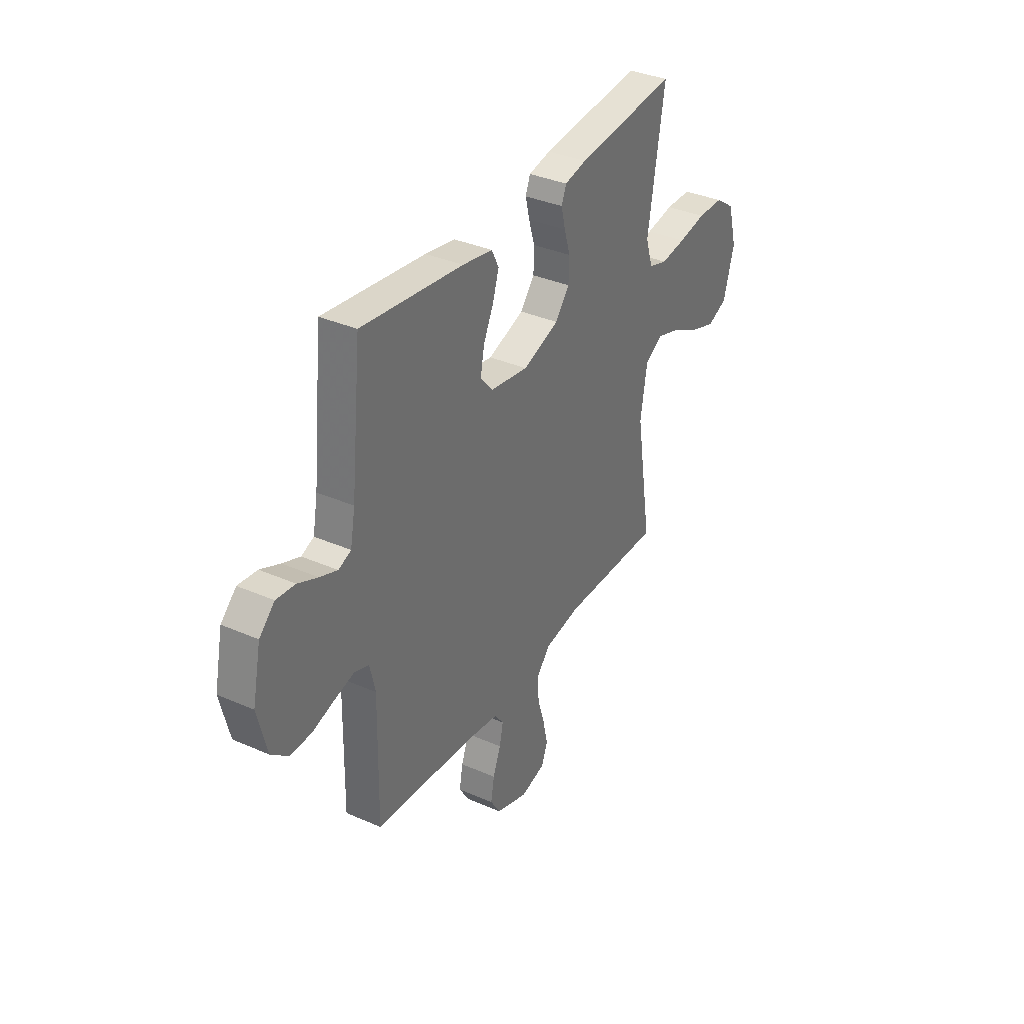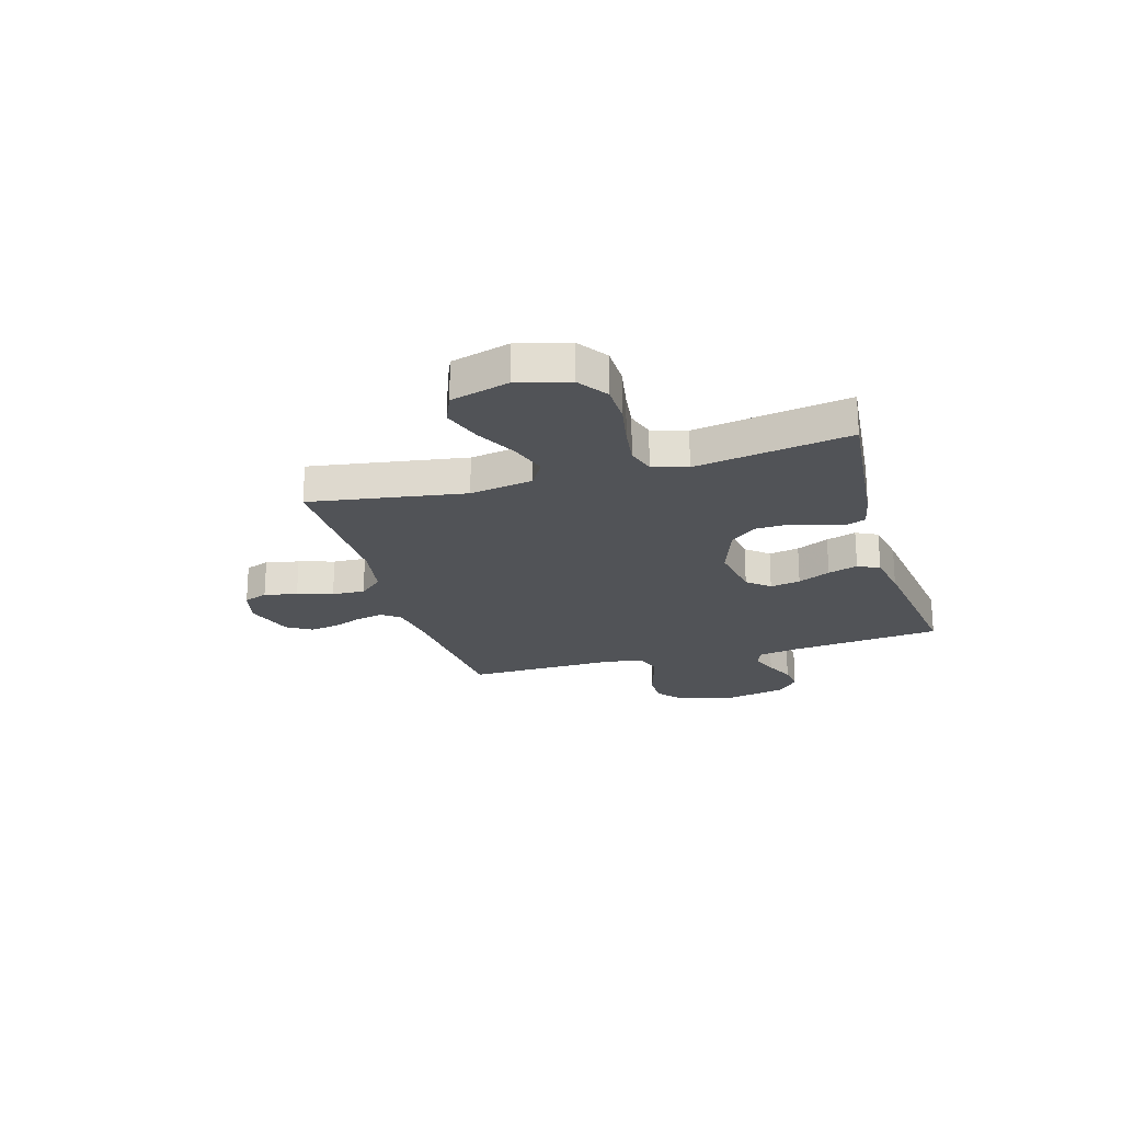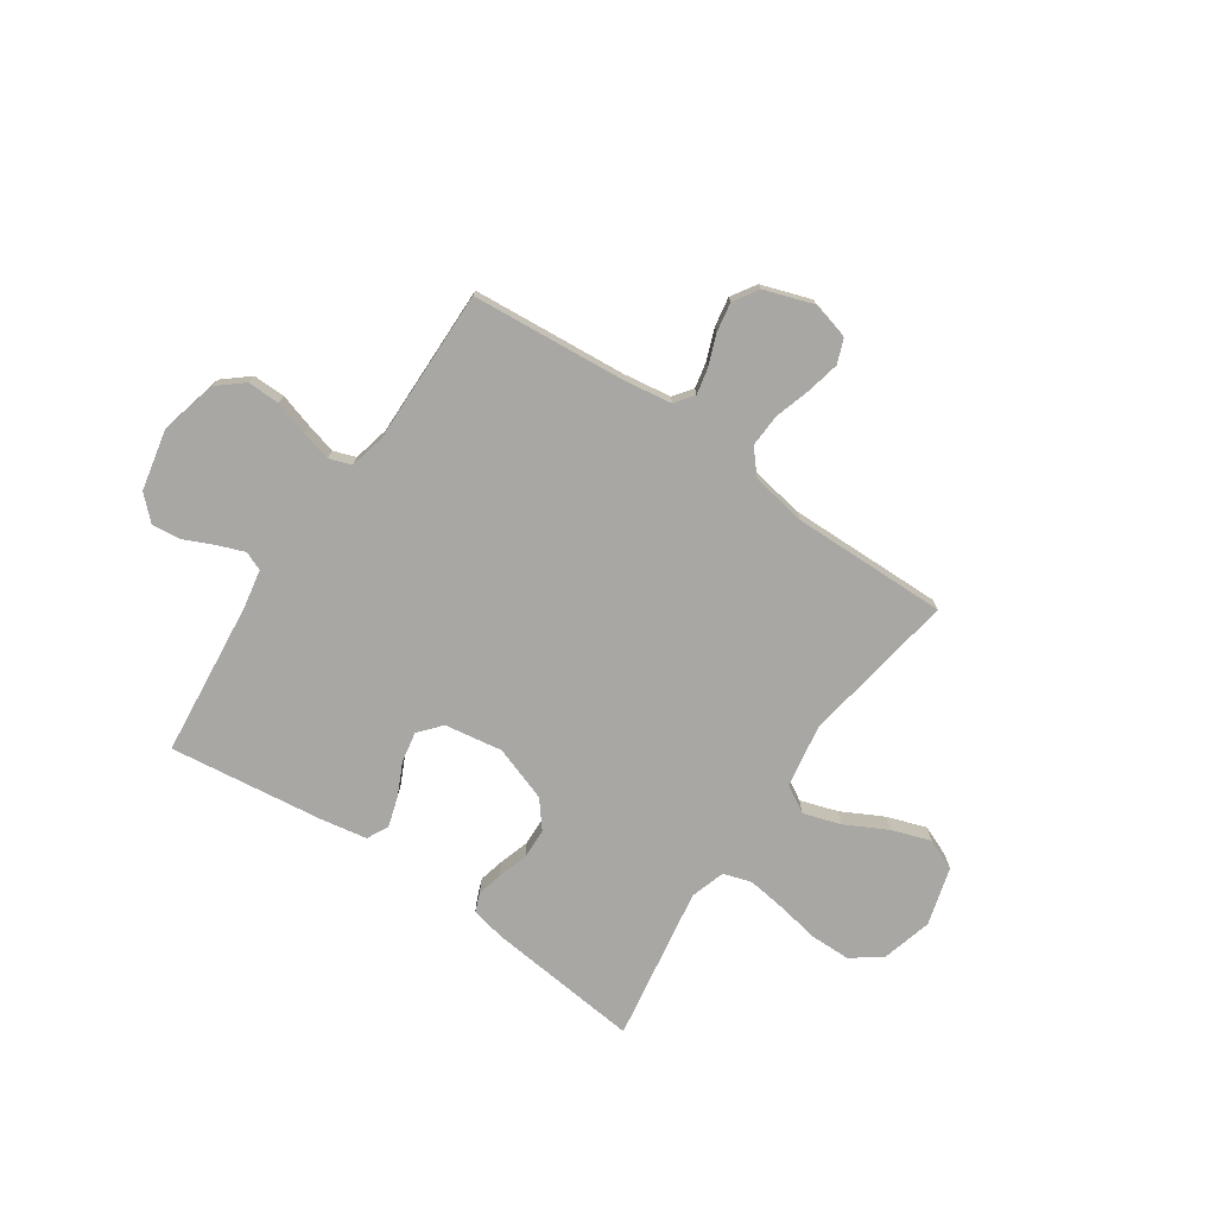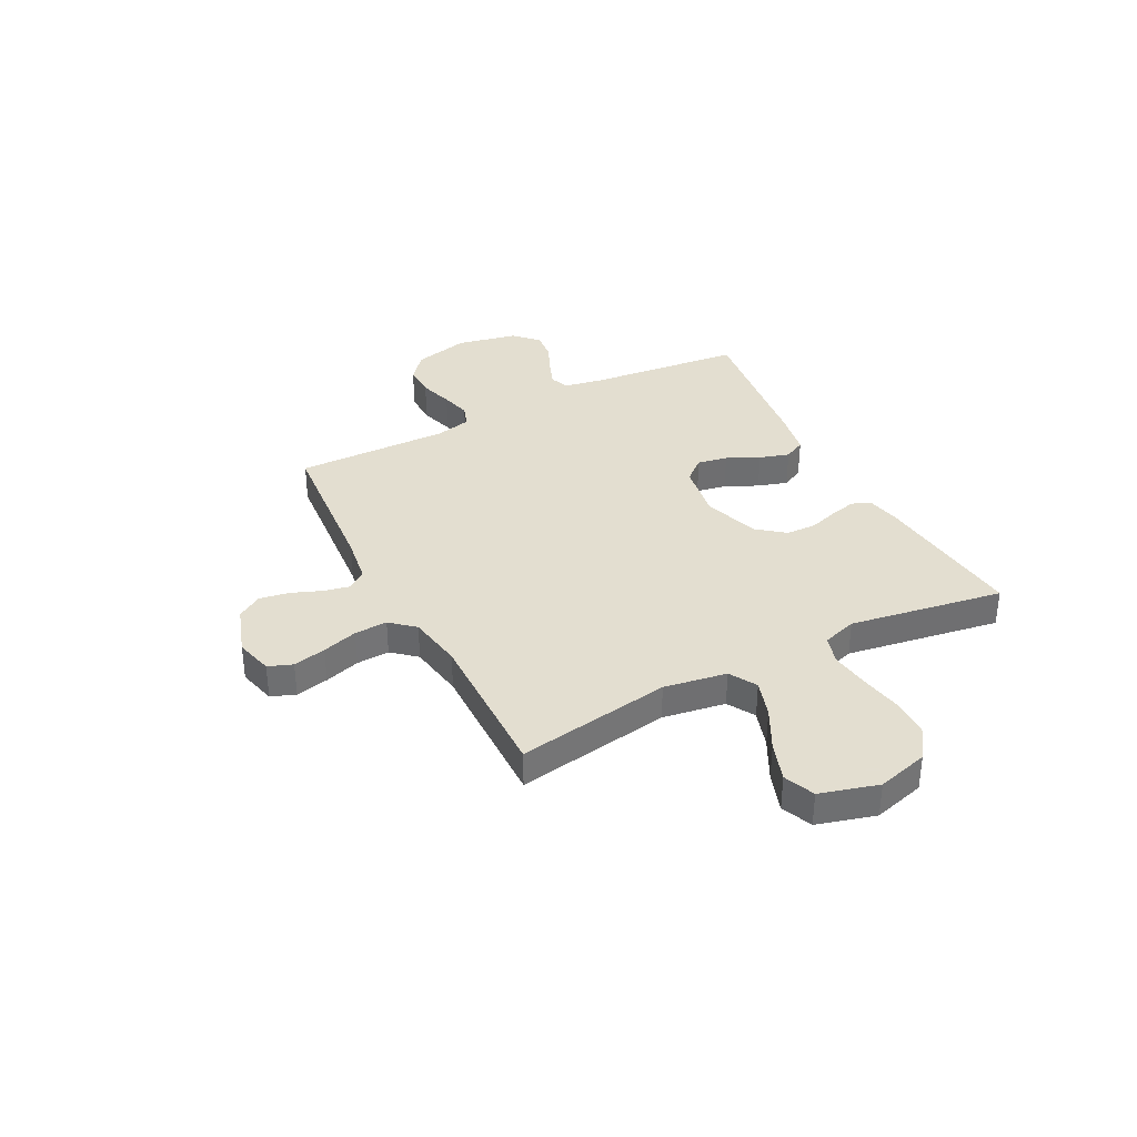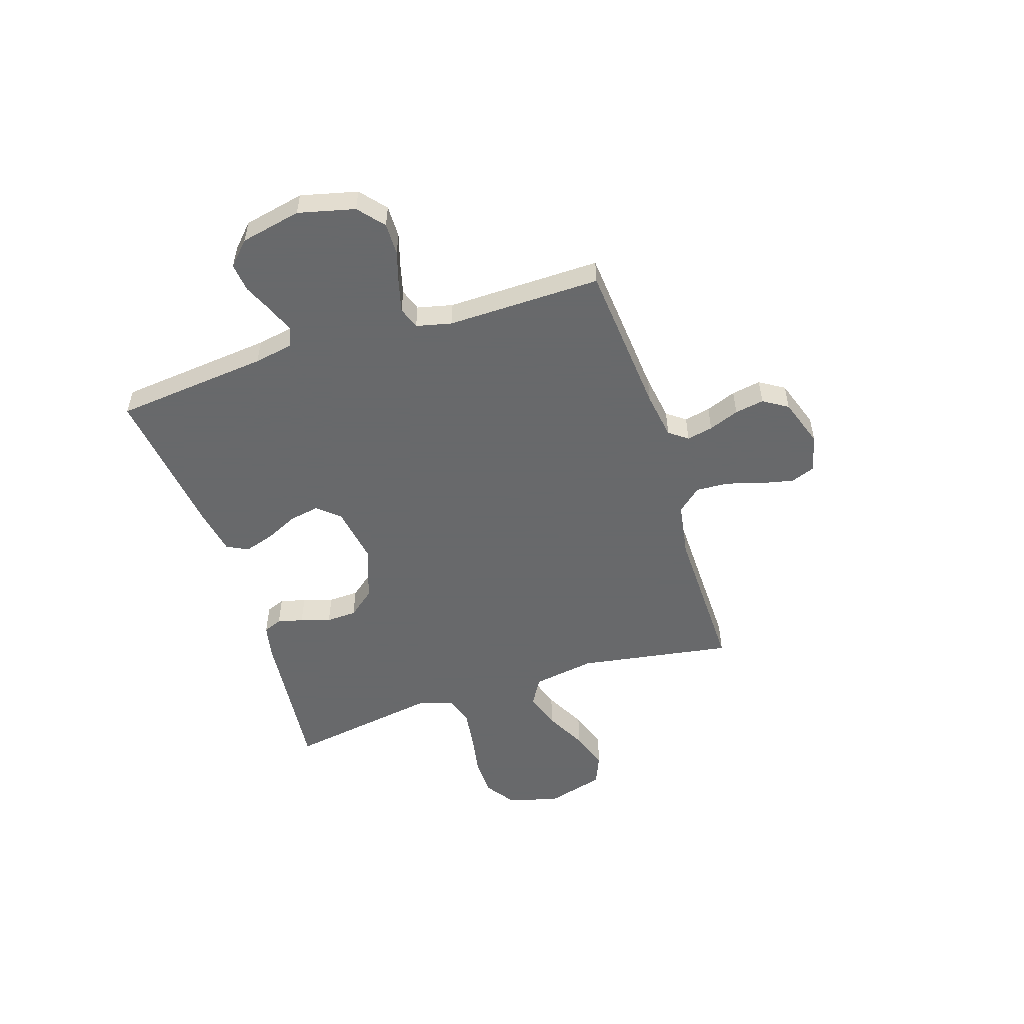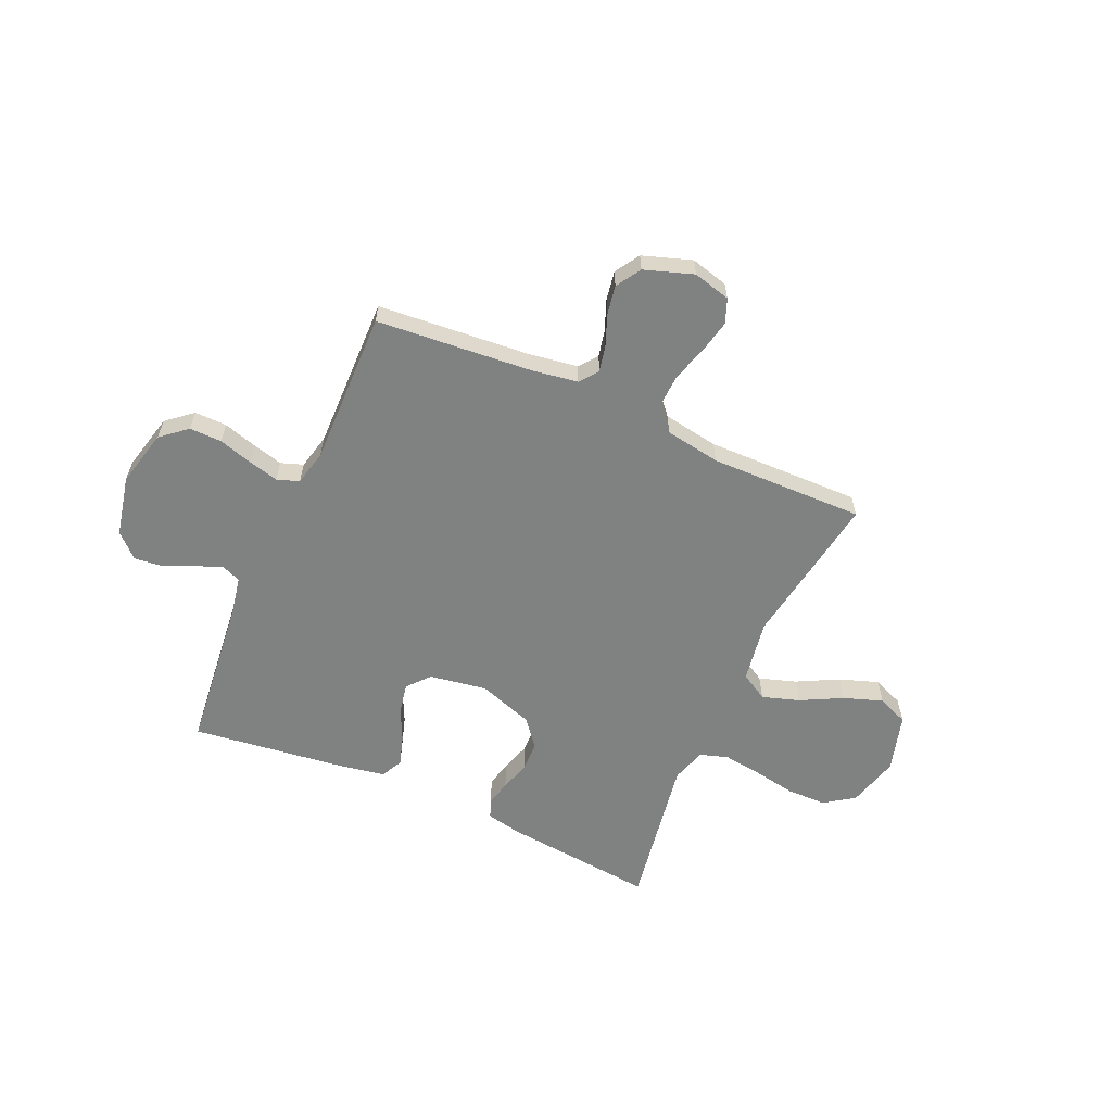
<metadata>
{"format":"obj","ext":"obj","renderer":"f3d","projection":"perspective","resolution":1024,"background":"white","views":[{"elev":35.5,"azim":120.1,"up":"+Z"},{"elev":-21.9,"azim":-73.6,"up":"+Y"},{"elev":-74.8,"azim":145.7,"up":"+Y"},{"elev":35.9,"azim":-117.4,"up":"+Y"},{"elev":-52.6,"azim":107.9,"up":"+Y"},{"elev":-60.3,"azim":156.1,"up":"+Y"}]}
</metadata>
<code>
v 0.5 0.07 0.5
v 0.531 0.07 0.2
v 0.545 0.07 0.124
v 0.582 0.07 0.109
v 0.634 0.07 0.129
v 0.692 0.07 0.155
v 0.748 0.07 0.161
v 0.793 0.07 0.118
v 0.818 0.07 0
v 0.791 0.07 -0.11
v 0.741 0.07 -0.152
v 0.678 0.07 -0.151
v 0.612 0.07 -0.131
v 0.554 0.07 -0.116
v 0.511 0.07 -0.131
v 0.495 0.07 -0.2
v 0.5 0.07 -0.5
v 0.2 0.07 -0.525
v 0.108 0.07 -0.539
v 0.081 0.07 -0.575
v 0.092 0.07 -0.626
v 0.115 0.07 -0.685
v 0.125 0.07 -0.742
v 0.095 0.07 -0.79
v 0 0.07 -0.822
v -0.073 0.07 -0.803
v -0.091 0.07 -0.756
v -0.077 0.07 -0.692
v -0.056 0.07 -0.623
v -0.053 0.07 -0.559
v -0.093 0.07 -0.513
v -0.2 0.07 -0.495
v -0.5 0.07 -0.5
v -0.452 0.07 -0.2
v -0.472 0.07 -0.078
v -0.525 0.07 -0.047
v -0.597 0.07 -0.07
v -0.678 0.07 -0.112
v -0.754 0.07 -0.138
v -0.814 0.07 -0.113
v -0.846 0.07 0
v -0.819 0.07 0.1
v -0.761 0.07 0.14
v -0.684 0.07 0.141
v -0.602 0.07 0.126
v -0.527 0.07 0.116
v -0.472 0.07 0.133
v -0.451 0.07 0.2
v -0.5 0.07 0.5
v -0.2 0.07 0.469
v -0.135 0.07 0.455
v -0.121 0.07 0.419
v -0.133 0.07 0.369
v -0.151 0.07 0.311
v -0.149 0.07 0.252
v -0.107 0.07 0.2
v 0 0.07 0.163
v 0.112 0.07 0.181
v 0.149 0.07 0.224
v 0.138 0.07 0.283
v 0.108 0.07 0.346
v 0.09 0.07 0.404
v 0.111 0.07 0.446
v 0.2 0.07 0.462
v 0.5 0 0.5
v 0.531 0 0.2
v 0.545 0 0.124
v 0.582 0 0.109
v 0.634 0 0.129
v 0.692 0 0.155
v 0.748 0 0.161
v 0.793 0 0.118
v 0.818 0 0
v 0.791 0 -0.11
v 0.741 0 -0.152
v 0.678 0 -0.151
v 0.612 0 -0.131
v 0.554 0 -0.116
v 0.511 0 -0.131
v 0.495 0 -0.2
v 0.5 0 -0.5
v 0.2 0 -0.525
v 0.108 0 -0.539
v 0.081 0 -0.575
v 0.092 0 -0.626
v 0.115 0 -0.685
v 0.125 0 -0.742
v 0.095 0 -0.79
v 0 0 -0.822
v -0.073 0 -0.803
v -0.091 0 -0.756
v -0.077 0 -0.692
v -0.056 0 -0.623
v -0.053 0 -0.559
v -0.093 0 -0.513
v -0.2 0 -0.495
v -0.5 0 -0.5
v -0.452 0 -0.2
v -0.472 0 -0.078
v -0.525 0 -0.047
v -0.597 0 -0.07
v -0.678 0 -0.112
v -0.754 0 -0.138
v -0.814 0 -0.113
v -0.846 0 0
v -0.819 0 0.1
v -0.761 0 0.14
v -0.684 0 0.141
v -0.602 0 0.126
v -0.527 0 0.116
v -0.472 0 0.133
v -0.451 0 0.2
v -0.5 0 0.5
v -0.2 0 0.469
v -0.135 0 0.455
v -0.121 0 0.419
v -0.133 0 0.369
v -0.151 0 0.311
v -0.149 0 0.252
v -0.107 0 0.2
v 0 0 0.163
v 0.112 0 0.181
v 0.149 0 0.224
v 0.138 0 0.283
v 0.108 0 0.346
v 0.09 0 0.404
v 0.111 0 0.446
v 0.2 0 0.462
f 64 1 2
f 63 64 2
f 62 63 2
f 61 62 2
f 60 61 2
f 59 60 2 3
f 58 59 3 4
f 57 58 4
f 52 53 54
f 51 52 54
f 50 51 54
f 49 50 54
f 48 49 54
f 47 48 54 55
f 43 44 45
f 42 43 45
f 41 42 45
f 40 41 45
f 39 40 45
f 38 39 45
f 37 38 45
f 36 37 45 46
f 35 36 46 47
f 32 33 34
f 47 55 56
f 35 47 56
f 34 35 56
f 32 34 56
f 31 32 56
f 27 28 29
f 26 27 29
f 25 26 29
f 24 25 29
f 23 24 29
f 22 23 29
f 21 22 29
f 20 21 29 30
f 16 17 18
f 15 16 18 19
f 11 12 13
f 10 11 13
f 9 10 13
f 8 9 13
f 7 8 13
f 6 7 13
f 5 6 13
f 4 5 13 14
f 57 4 14 15
f 31 56 57
f 30 31 57
f 20 30 57
f 19 20 57
f 15 19 57
f 66 65 128
f 66 128 127
f 66 127 126
f 66 126 125
f 66 125 124
f 67 66 124 123
f 68 67 123 122
f 68 122 121
f 118 117 116
f 118 116 115
f 118 115 114
f 118 114 113
f 118 113 112
f 119 118 112 111
f 109 108 107
f 109 107 106
f 109 106 105
f 109 105 104
f 109 104 103
f 109 103 102
f 109 102 101
f 110 109 101 100
f 111 110 100 99
f 98 97 96
f 120 119 111
f 120 111 99
f 120 99 98
f 120 98 96
f 120 96 95
f 93 92 91
f 93 91 90
f 93 90 89
f 93 89 88
f 93 88 87
f 93 87 86
f 93 86 85
f 94 93 85 84
f 82 81 80
f 83 82 80 79
f 77 76 75
f 77 75 74
f 77 74 73
f 77 73 72
f 77 72 71
f 77 71 70
f 77 70 69
f 78 77 69 68
f 79 78 68 121
f 121 120 95
f 121 95 94
f 121 94 84
f 121 84 83
f 121 83 79
f 1 65 66 2
f 2 66 67 3
f 3 67 68 4
f 4 68 69 5
f 5 69 70 6
f 6 70 71 7
f 7 71 72 8
f 8 72 73 9
f 9 73 74 10
f 10 74 75 11
f 11 75 76 12
f 12 76 77 13
f 13 77 78 14
f 14 78 79 15
f 15 79 80 16
f 16 80 81 17
f 17 81 82 18
f 18 82 83 19
f 19 83 84 20
f 20 84 85 21
f 21 85 86 22
f 22 86 87 23
f 23 87 88 24
f 24 88 89 25
f 25 89 90 26
f 26 90 91 27
f 27 91 92 28
f 28 92 93 29
f 29 93 94 30
f 30 94 95 31
f 31 95 96 32
f 32 96 97 33
f 33 97 98 34
f 34 98 99 35
f 35 99 100 36
f 36 100 101 37
f 37 101 102 38
f 38 102 103 39
f 39 103 104 40
f 40 104 105 41
f 41 105 106 42
f 42 106 107 43
f 43 107 108 44
f 44 108 109 45
f 45 109 110 46
f 46 110 111 47
f 47 111 112 48
f 48 112 113 49
f 49 113 114 50
f 50 114 115 51
f 51 115 116 52
f 52 116 117 53
f 53 117 118 54
f 54 118 119 55
f 55 119 120 56
f 56 120 121 57
f 57 121 122 58
f 58 122 123 59
f 59 123 124 60
f 60 124 125 61
f 61 125 126 62
f 62 126 127 63
f 63 127 128 64
f 64 128 65 1

</code>
